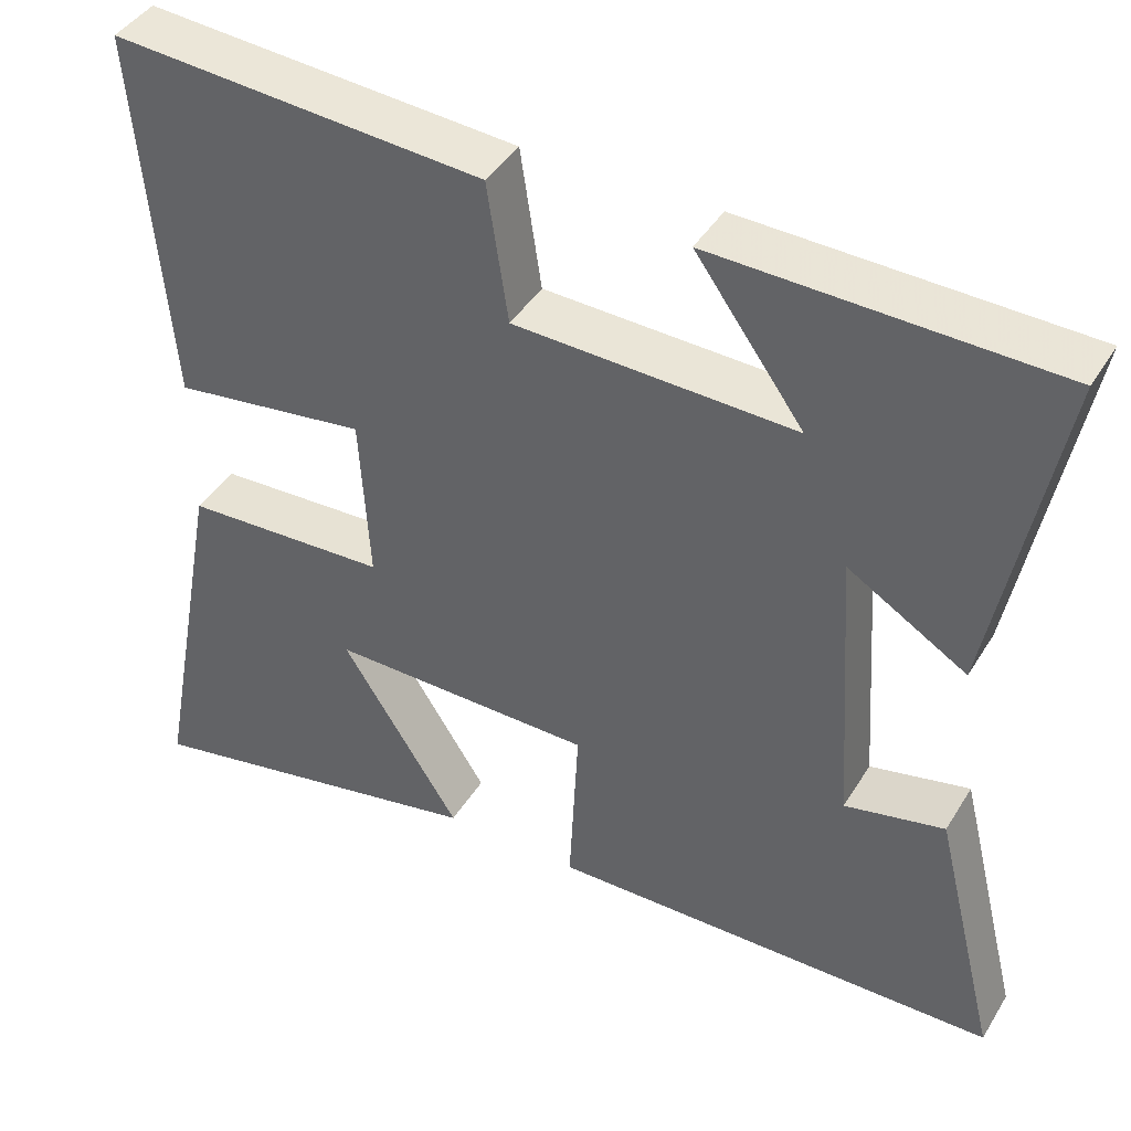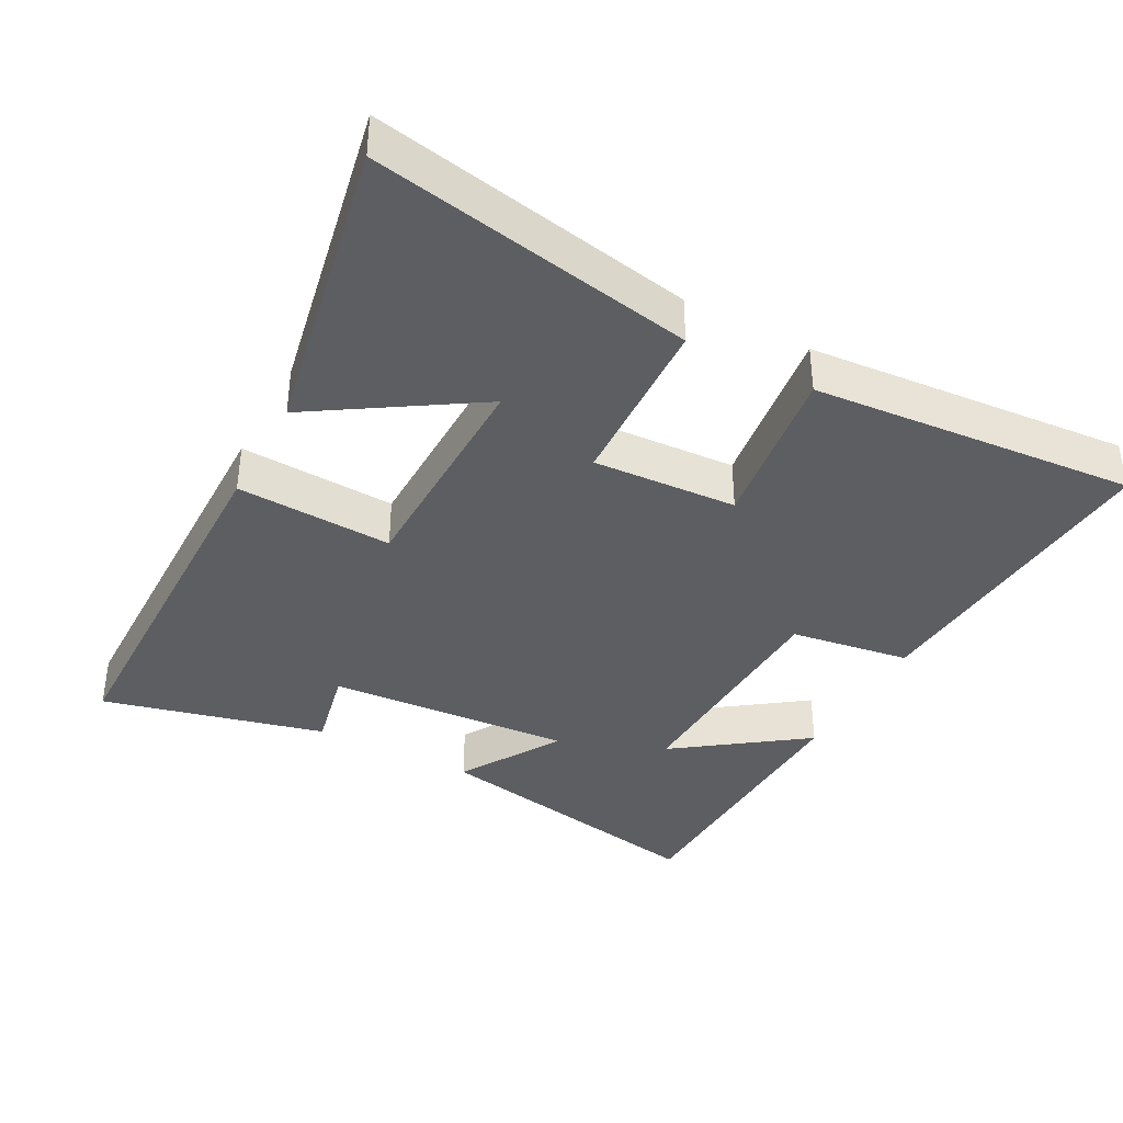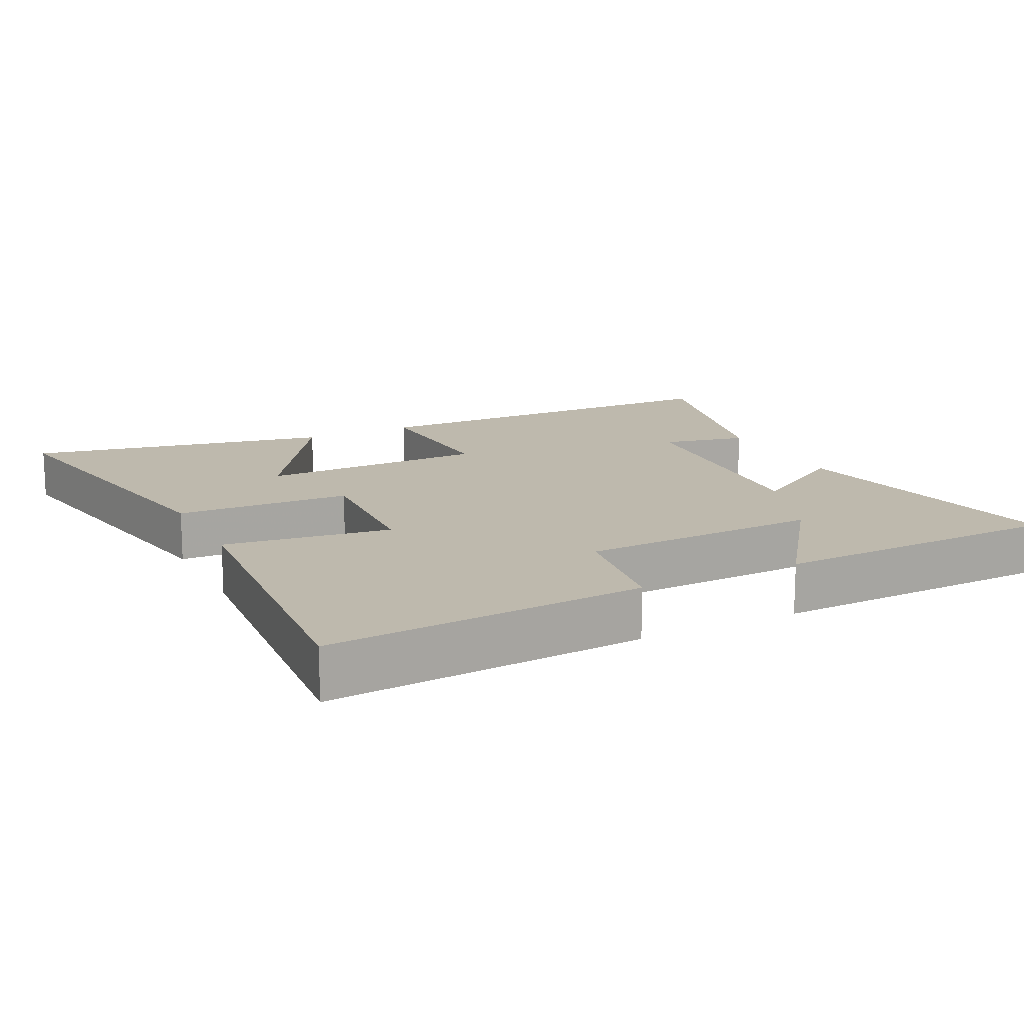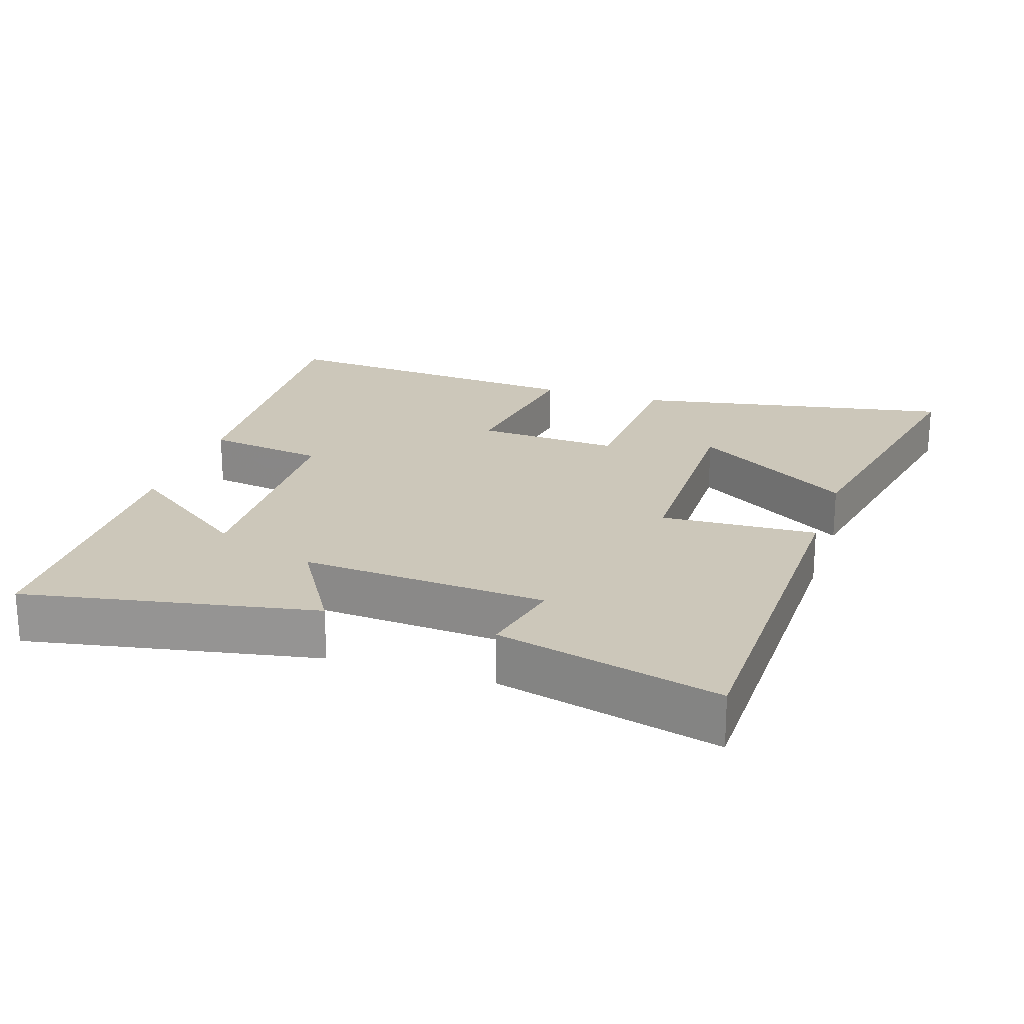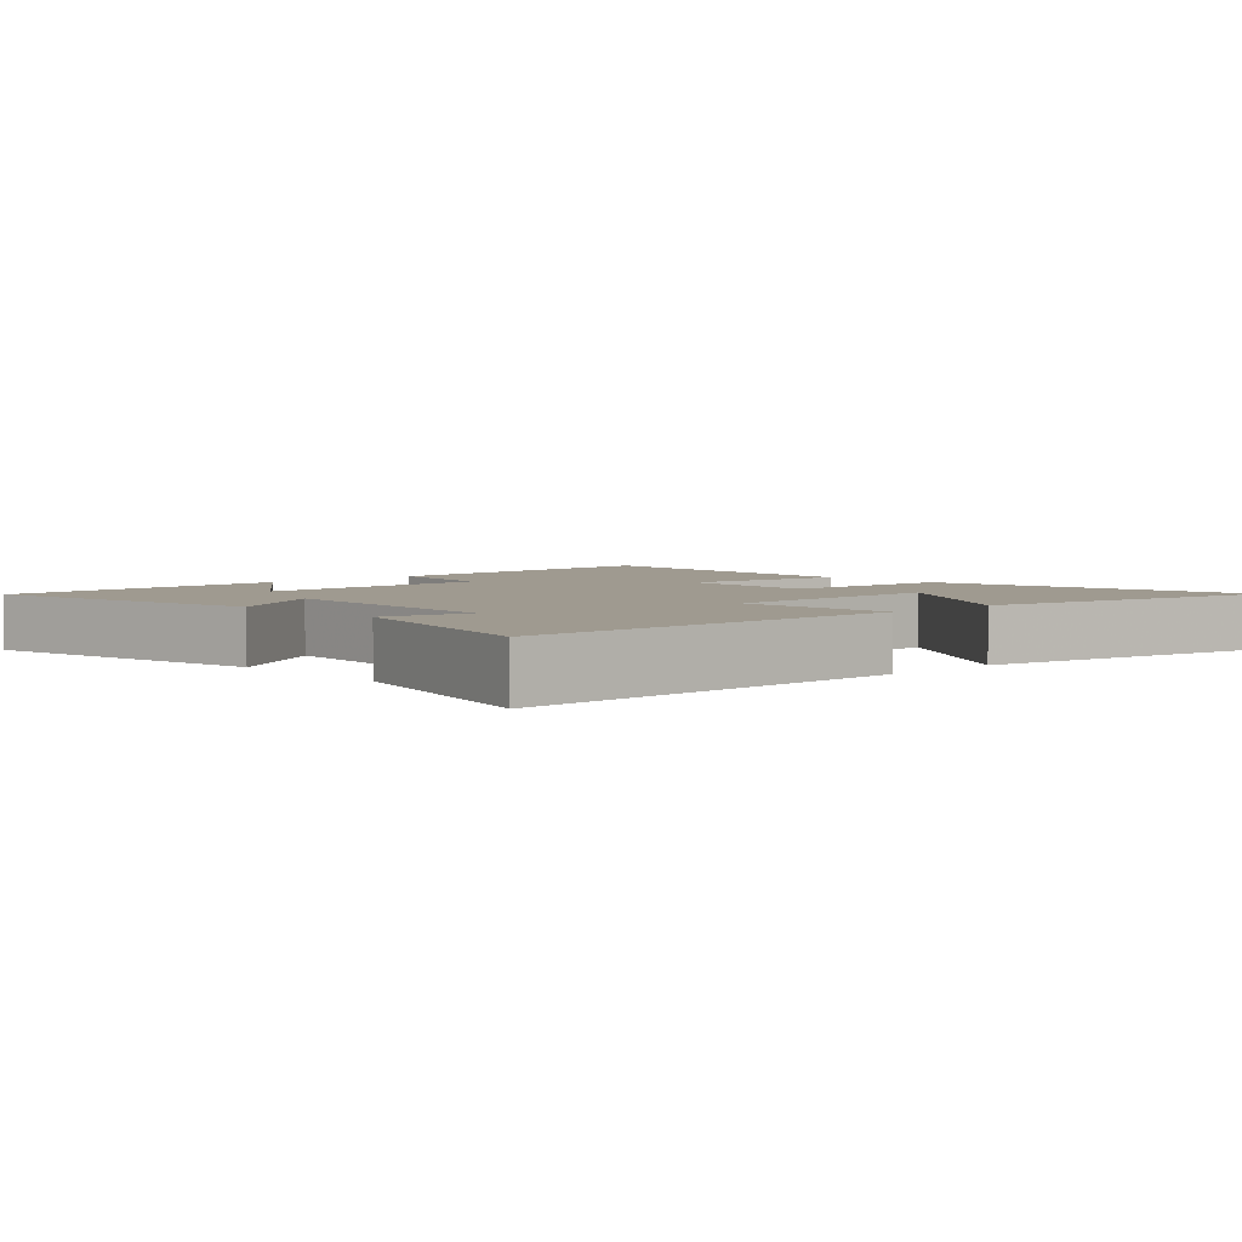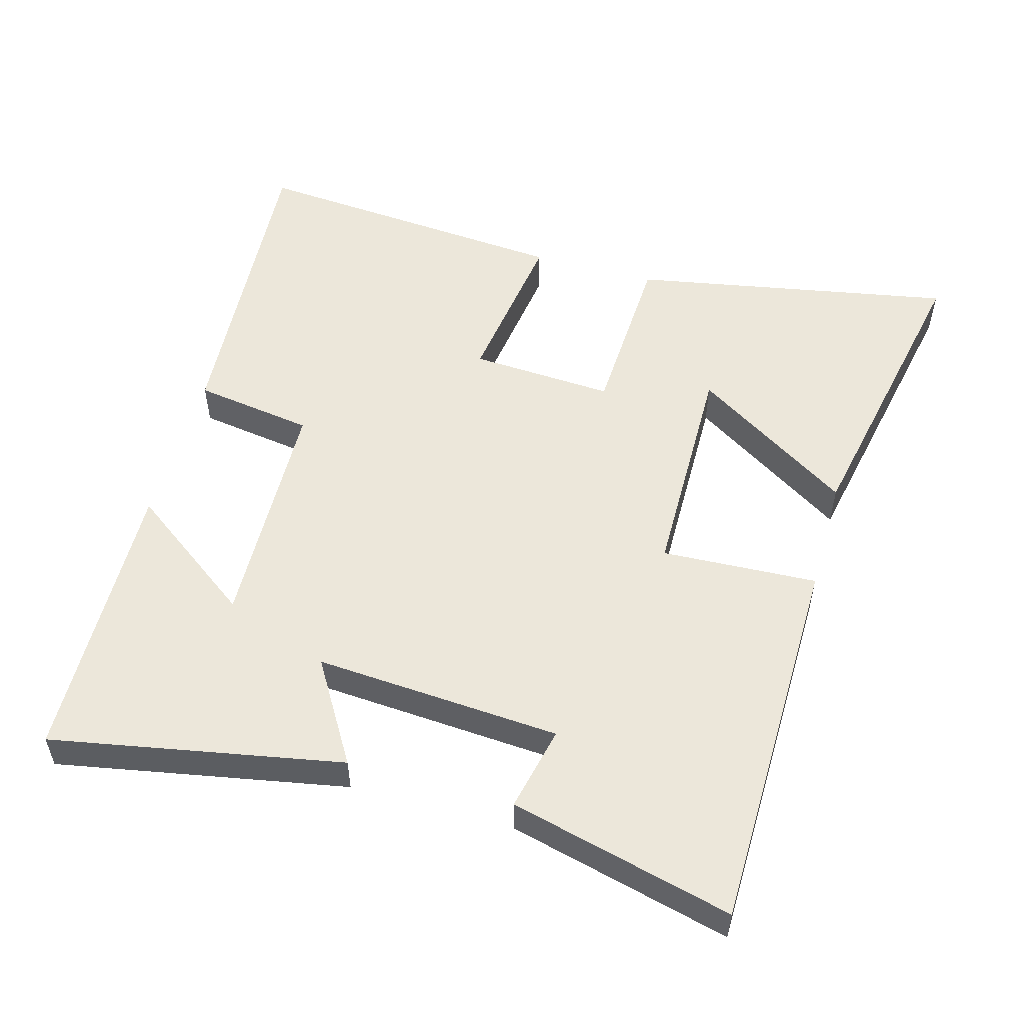
<metadata>
{"format":"obj","ext":"obj","renderer":"f3d","projection":"perspective","resolution":1024,"background":"white","views":[{"elev":42.4,"azim":29.2,"up":"+Z"},{"elev":-38.1,"azim":-118.2,"up":"+Y"},{"elev":15.1,"azim":-26.5,"up":"+Y"},{"elev":21.4,"azim":108.2,"up":"+Y"},{"elev":3.9,"azim":136.9,"up":"+Y"},{"elev":53.6,"azim":105.7,"up":"+Y"}]}
</metadata>
<code>
v 0.58 0.07 -0.493
v 0.022 0.07 -0.5
v 0.033 0.07 -0.274
v -0.295 0.07 -0.27
v -0.148 0.07 -0.5
v -0.587 0.07 -0.587
v -0.5 0.07 -0.121
v -0.247 0.07 -0.11
v -0.259 0.07 0.098
v -0.5 0.07 0.065
v -0.538 0.07 0.533
v -0.078 0.07 0.5
v -0.052 0.07 0.327
v 0.294 0.07 0.315
v 0.16 0.07 0.5
v 0.579 0.07 0.488
v 0.5 0.07 0.069
v 0.353 0.07 0.158
v 0.377 0.07 -0.198
v 0.5 0.07 -0.171
v 0.58 0 -0.493
v 0.022 0 -0.5
v 0.033 0 -0.274
v -0.295 0 -0.27
v -0.148 0 -0.5
v -0.587 0 -0.587
v -0.5 0 -0.121
v -0.247 0 -0.11
v -0.259 0 0.098
v -0.5 0 0.065
v -0.538 0 0.533
v -0.078 0 0.5
v -0.052 0 0.327
v 0.294 0 0.315
v 0.16 0 0.5
v 0.579 0 0.488
v 0.5 0 0.069
v 0.353 0 0.158
v 0.377 0 -0.198
v 0.5 0 -0.171
f 1 2 3
f 20 1 3
f 19 20 3
f 18 19 3 4
f 16 17 18
f 16 18 4
f 14 15 16
f 14 16 4
f 13 14 4
f 11 12 13
f 10 11 13
f 9 10 13
f 8 9 13
f 8 13 4
f 7 8 4
f 4 5 6 7
f 23 22 21
f 23 21 40
f 23 40 39
f 24 23 39 38
f 38 37 36
f 24 38 36
f 36 35 34
f 24 36 34
f 24 34 33
f 33 32 31
f 33 31 30
f 33 30 29
f 33 29 28
f 24 33 28
f 24 28 27
f 27 26 25 24
f 1 21 22 2
f 2 22 23 3
f 3 23 24 4
f 4 24 25 5
f 5 25 26 6
f 6 26 27 7
f 7 27 28 8
f 8 28 29 9
f 9 29 30 10
f 10 30 31 11
f 11 31 32 12
f 12 32 33 13
f 13 33 34 14
f 14 34 35 15
f 15 35 36 16
f 16 36 37 17
f 17 37 38 18
f 18 38 39 19
f 19 39 40 20
f 20 40 21 1

</code>
